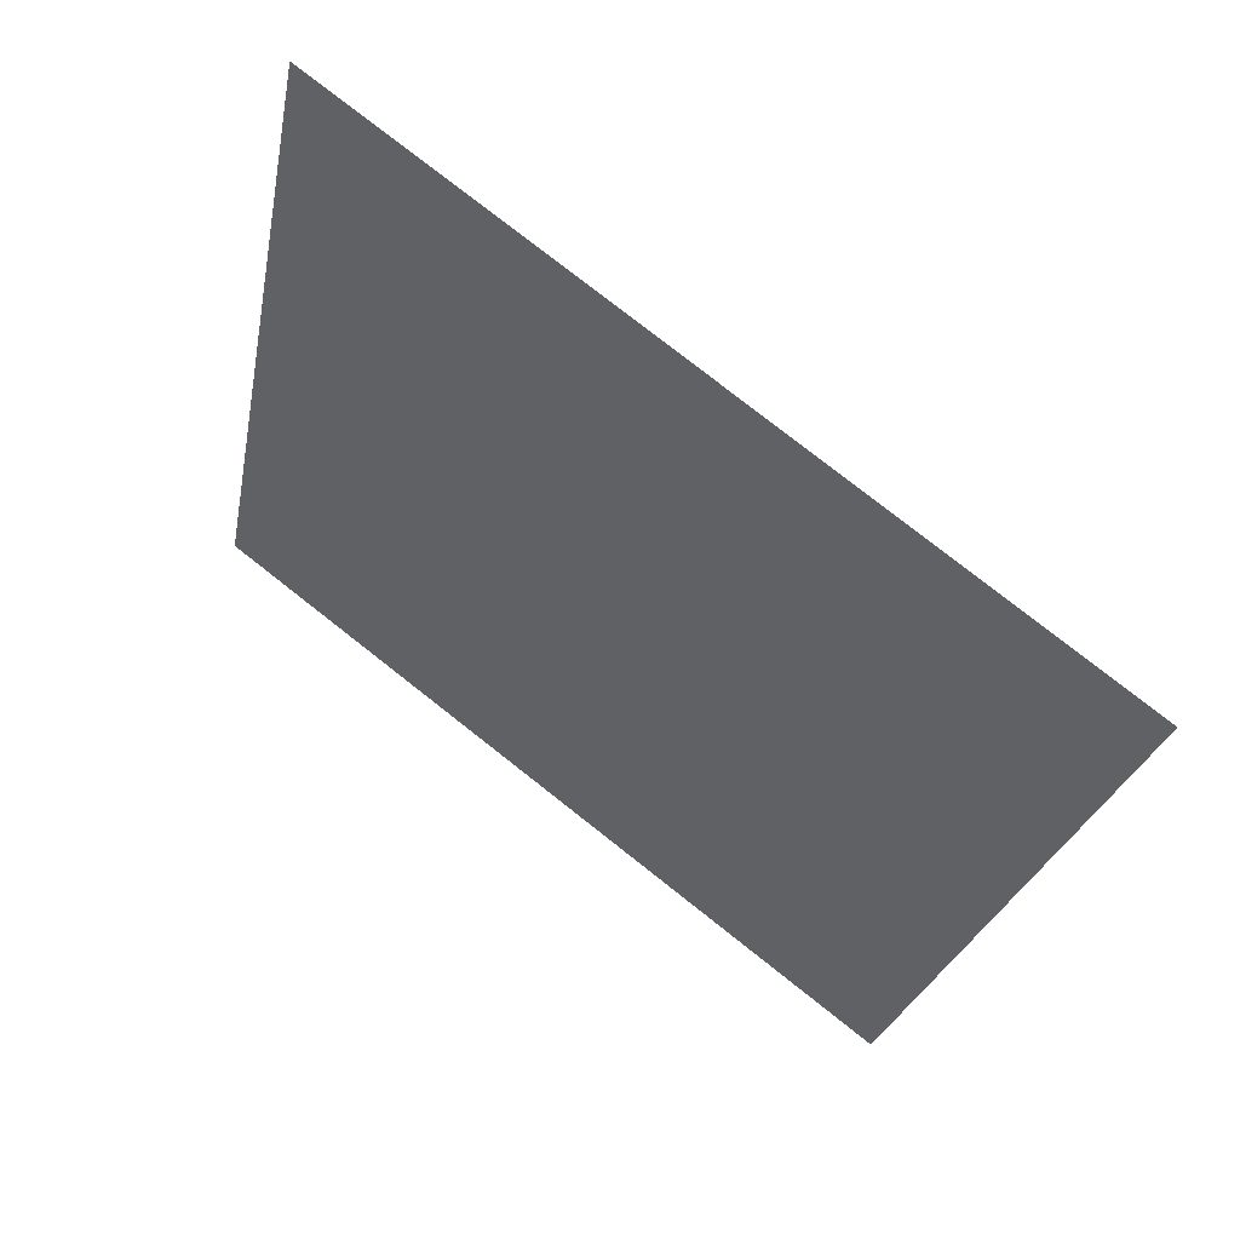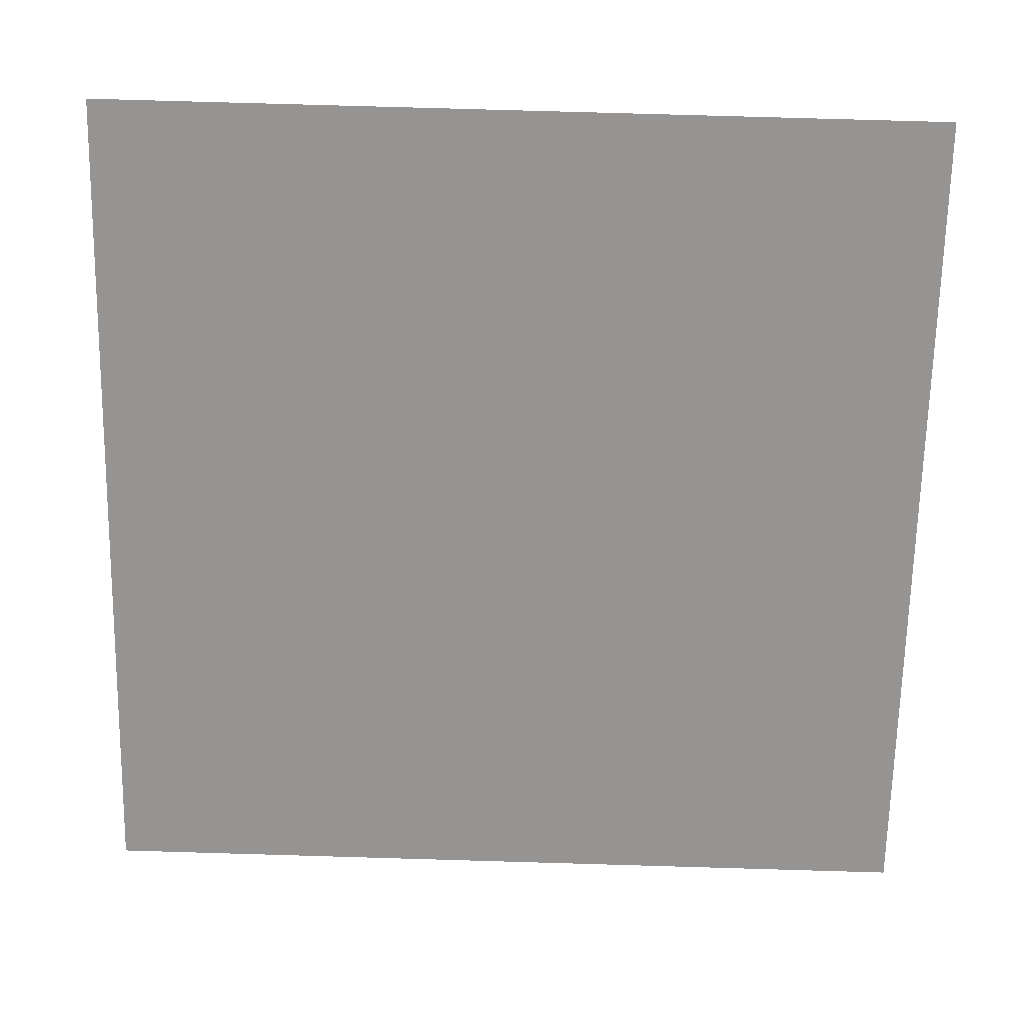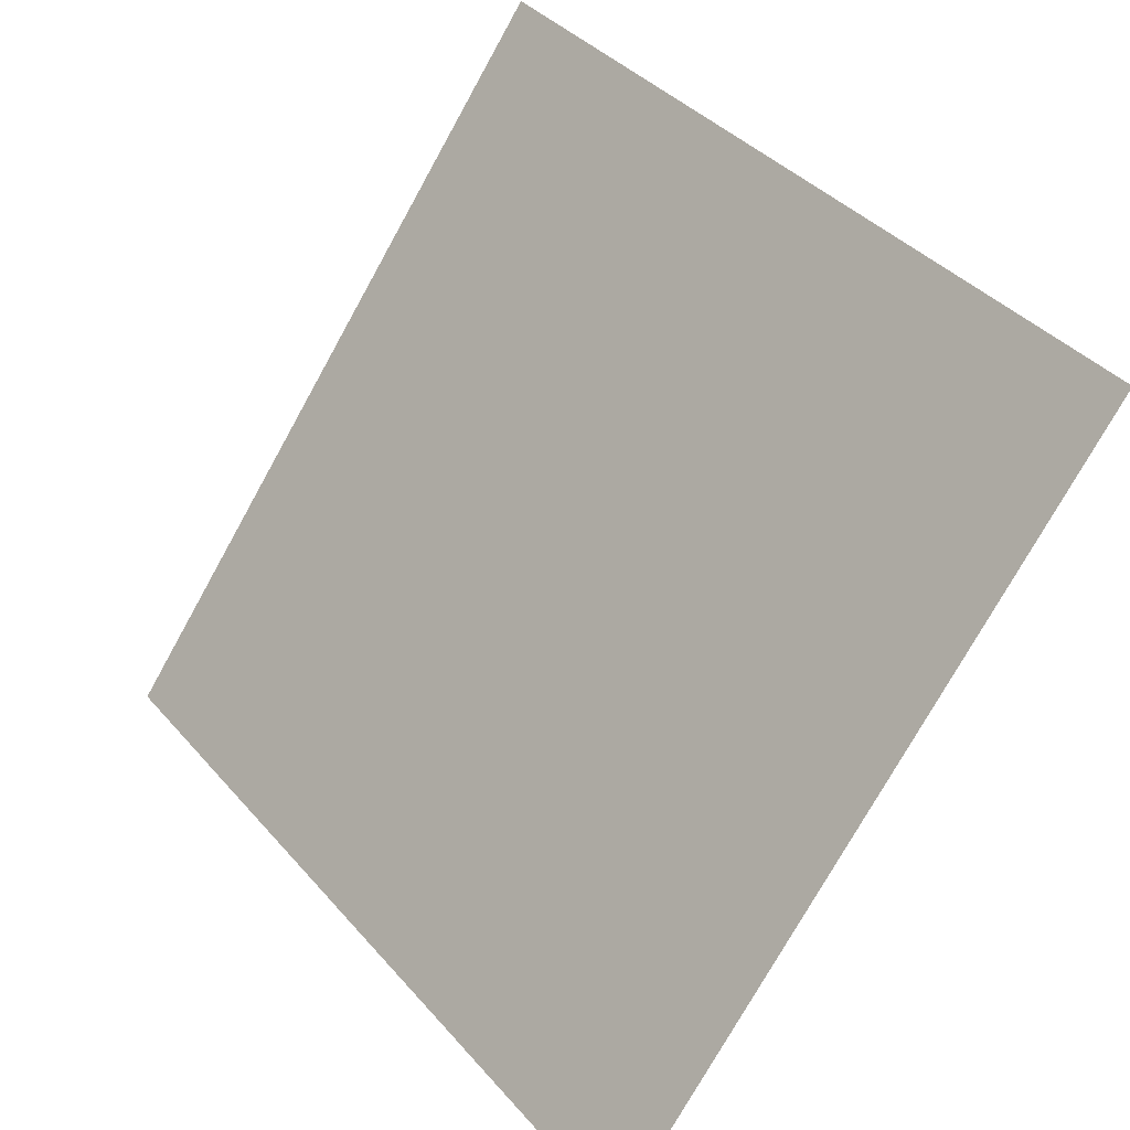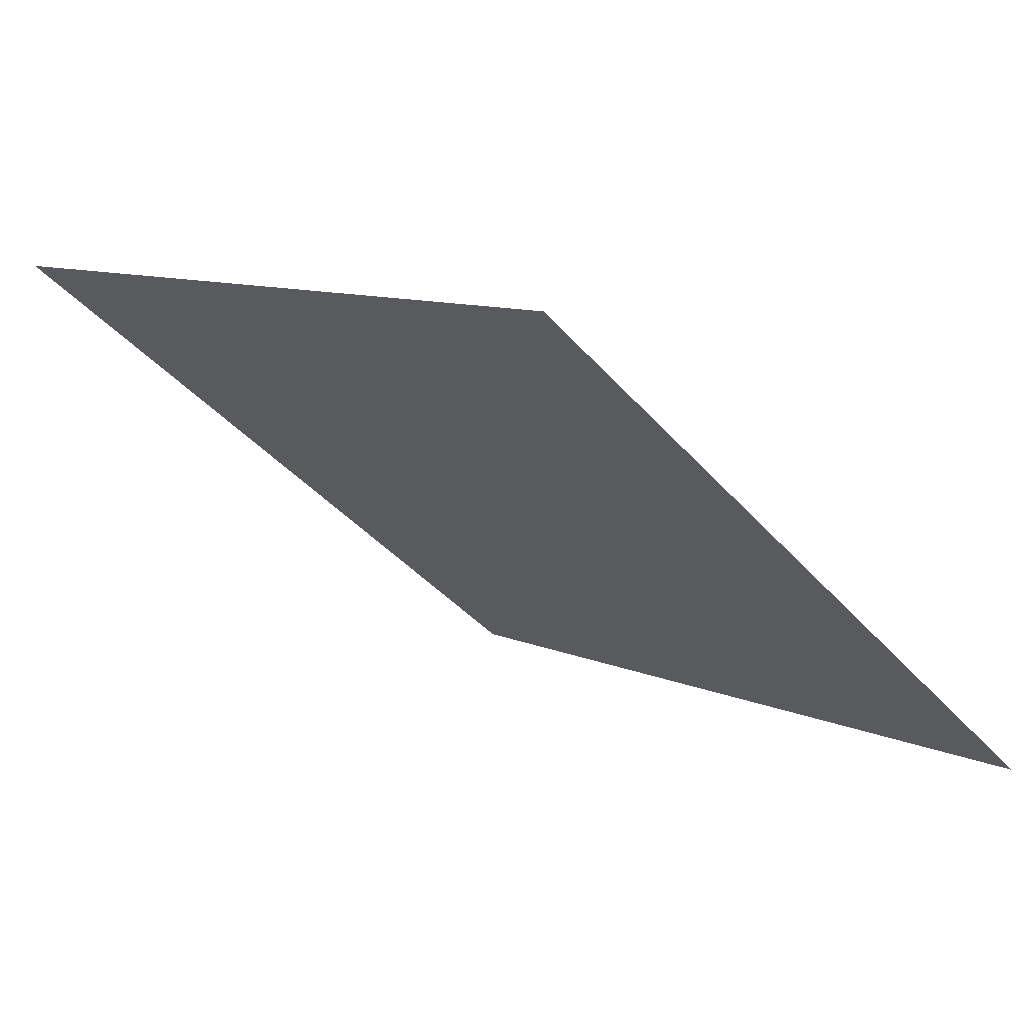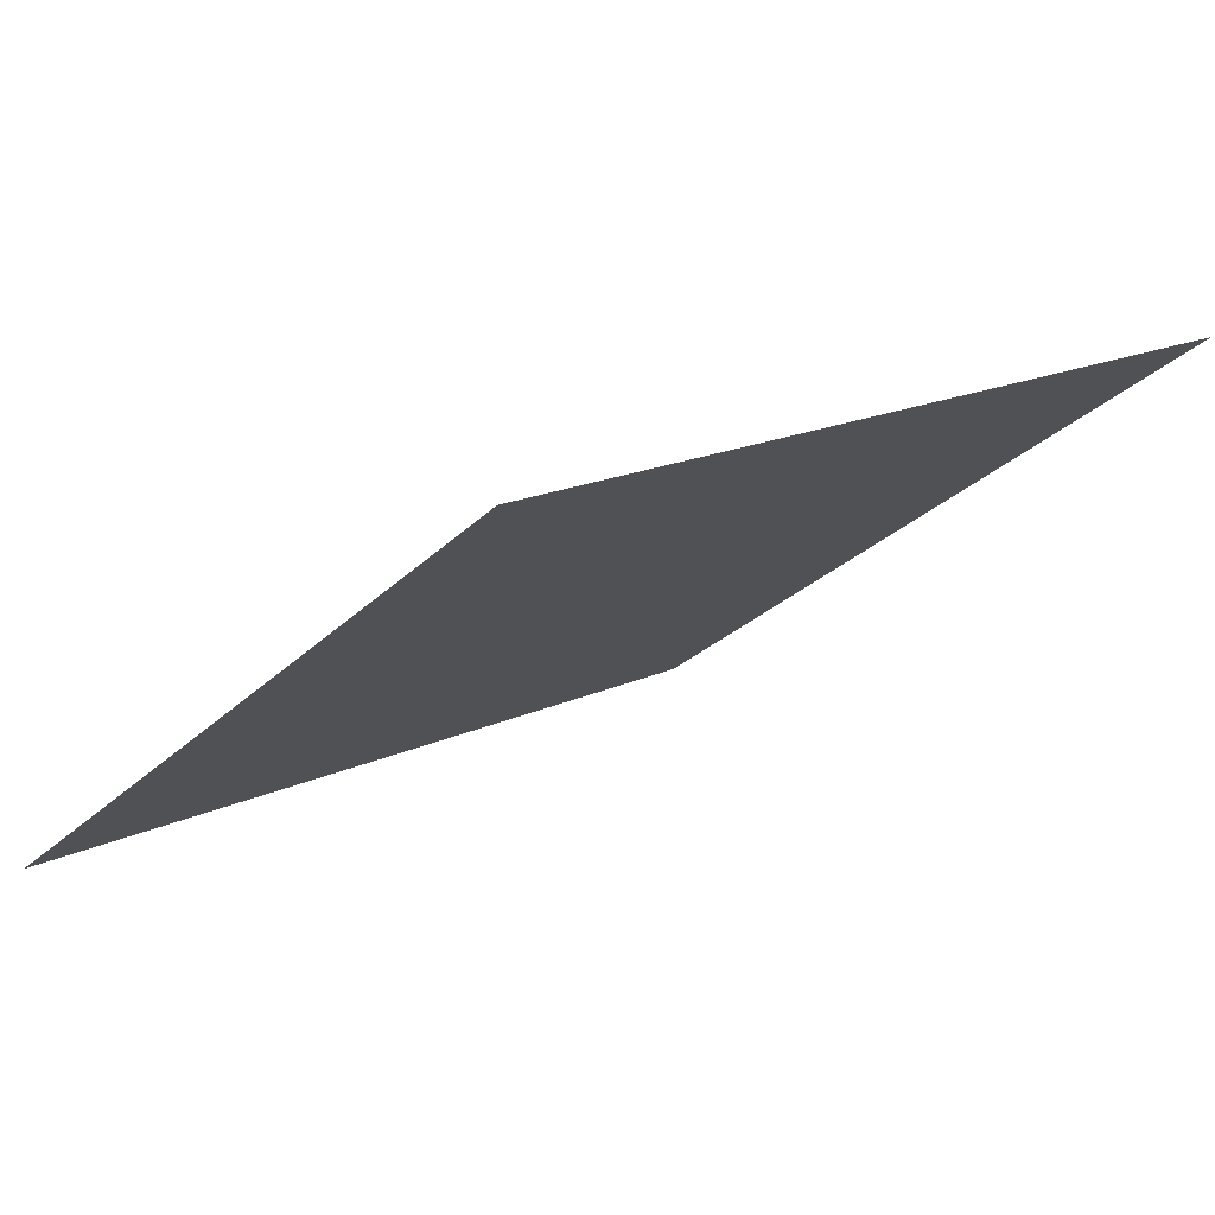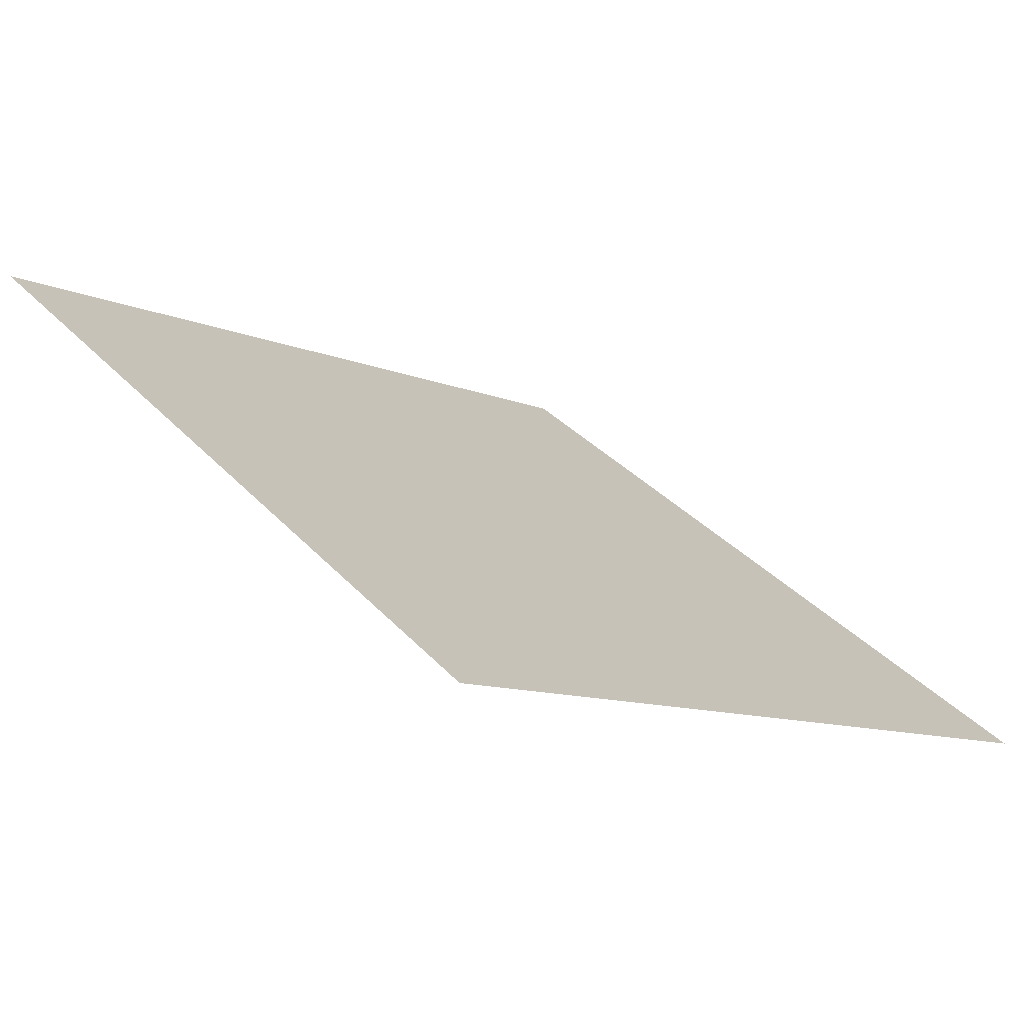
<metadata>
{"format":"obj","ext":"obj","renderer":"f3d","projection":"perspective","resolution":1024,"background":"white","views":[{"elev":-26.6,"azim":80.1,"up":"+Y"},{"elev":59.5,"azim":0.2,"up":"+Z"},{"elev":38.3,"azim":52.4,"up":"+Z"},{"elev":8.0,"azim":49.4,"up":"+Y"},{"elev":19.5,"azim":-42.4,"up":"+Y"},{"elev":-12.6,"azim":134.1,"up":"+Y"}]}
</metadata>
<code>
v 0.09735 0.7443 0.4537
v 0.09079 0.7445 0.4537
v 0.09091 0.7484 0.459
v 0.09747 0.7482 0.4589
f 4 3 2 1

</code>
